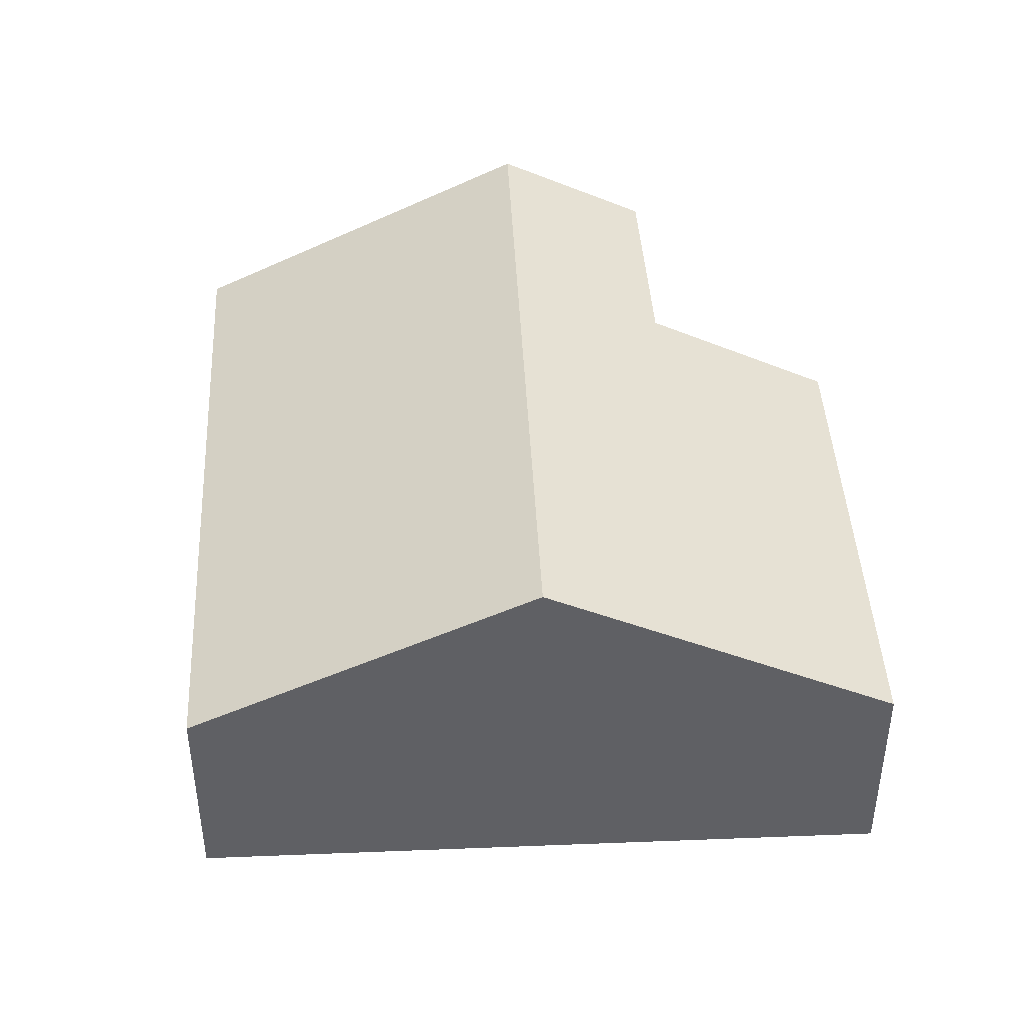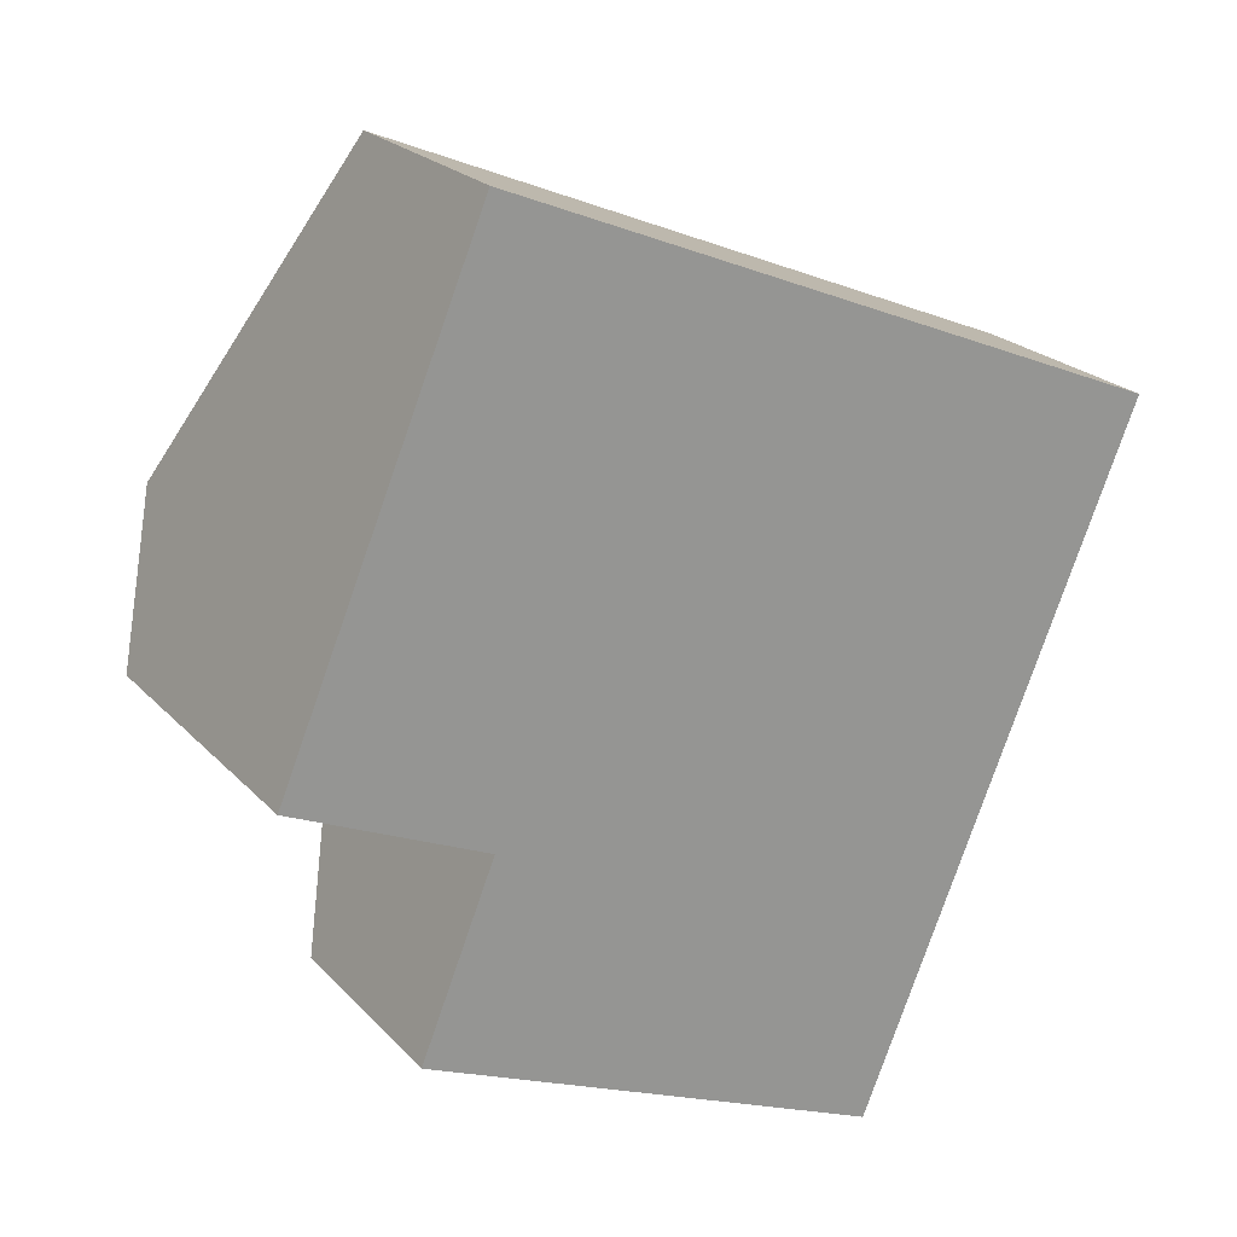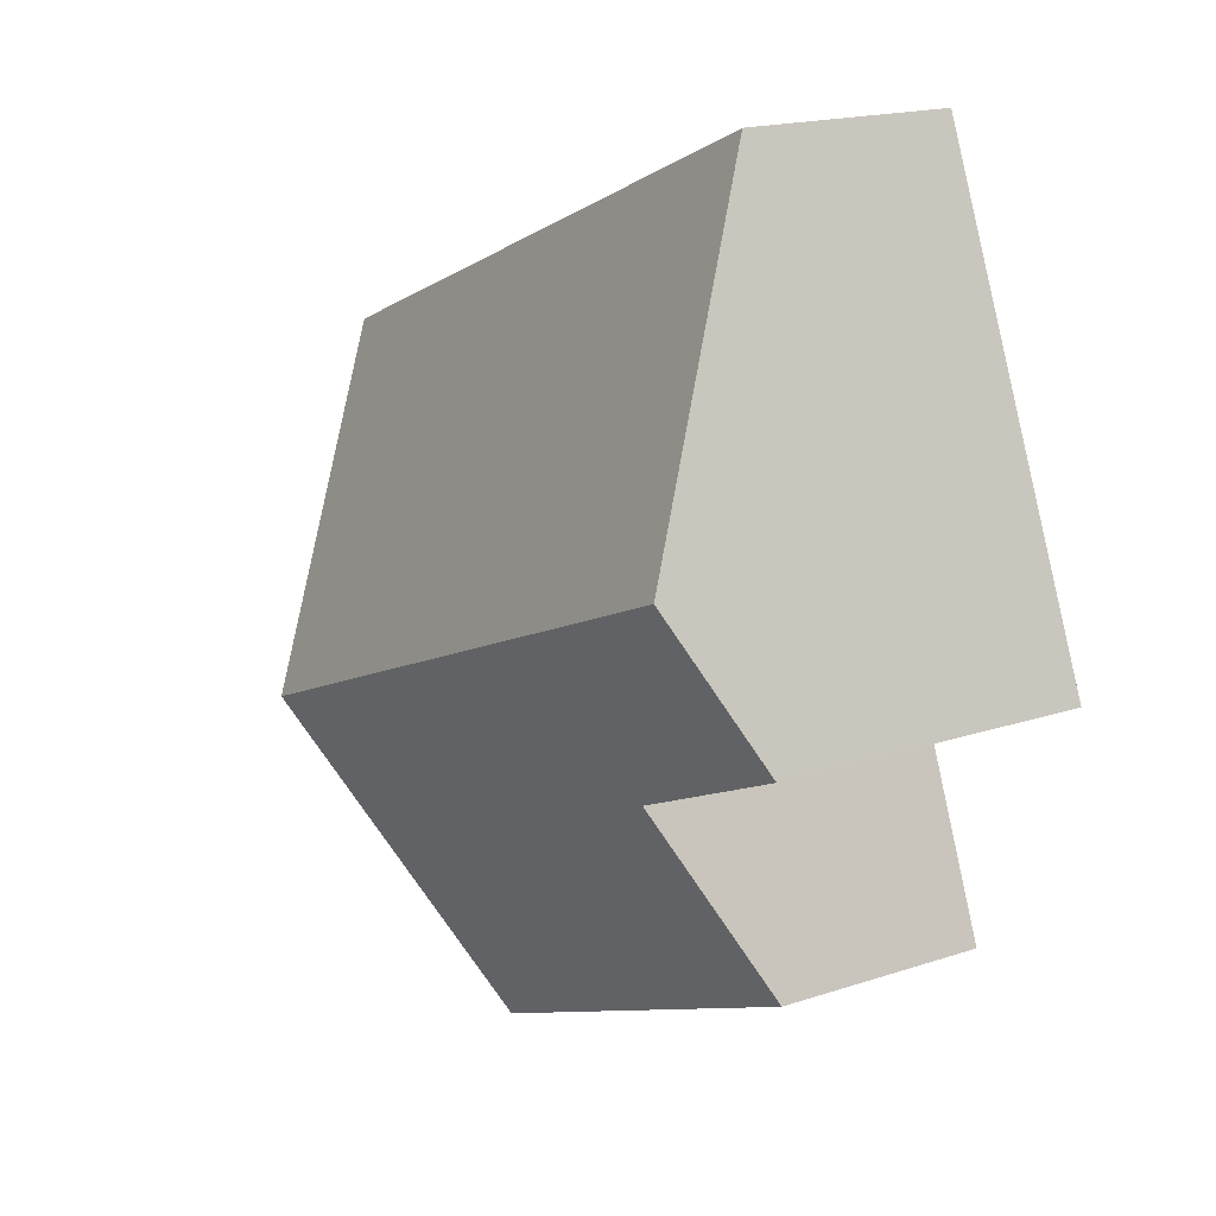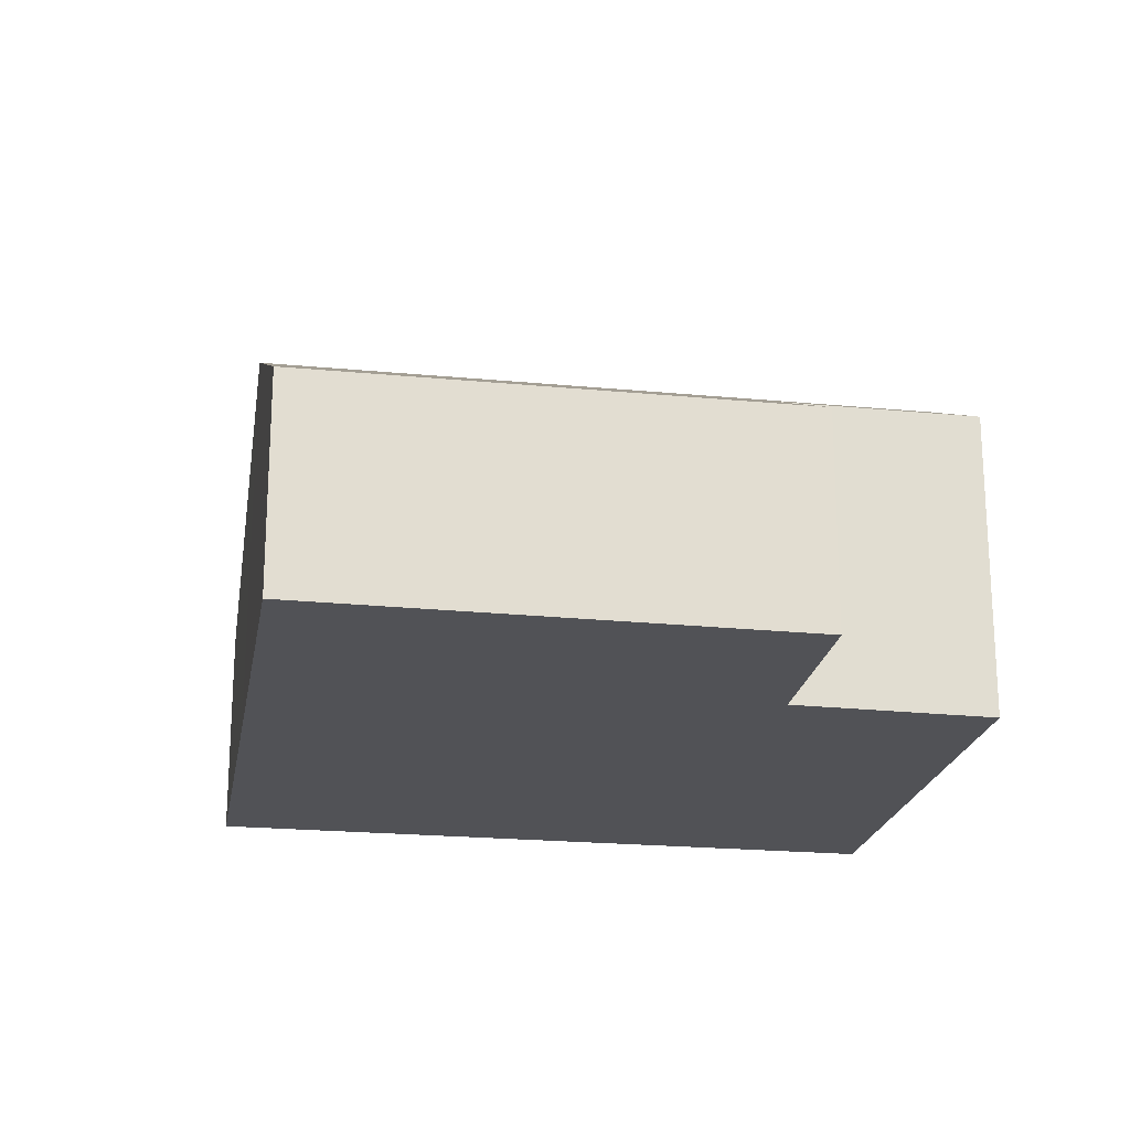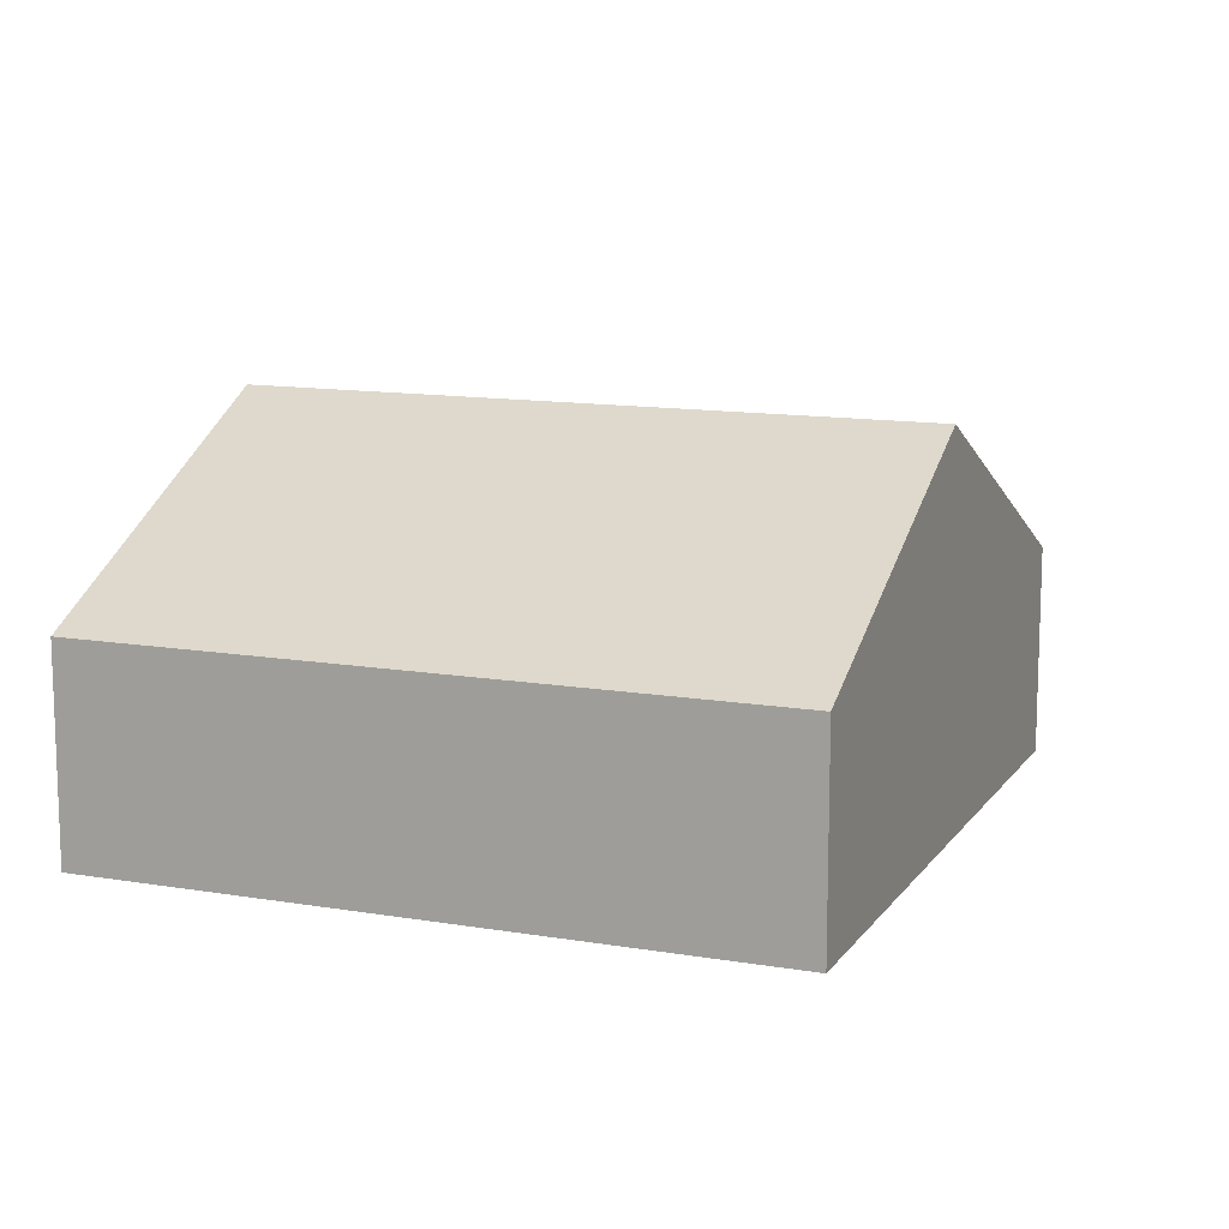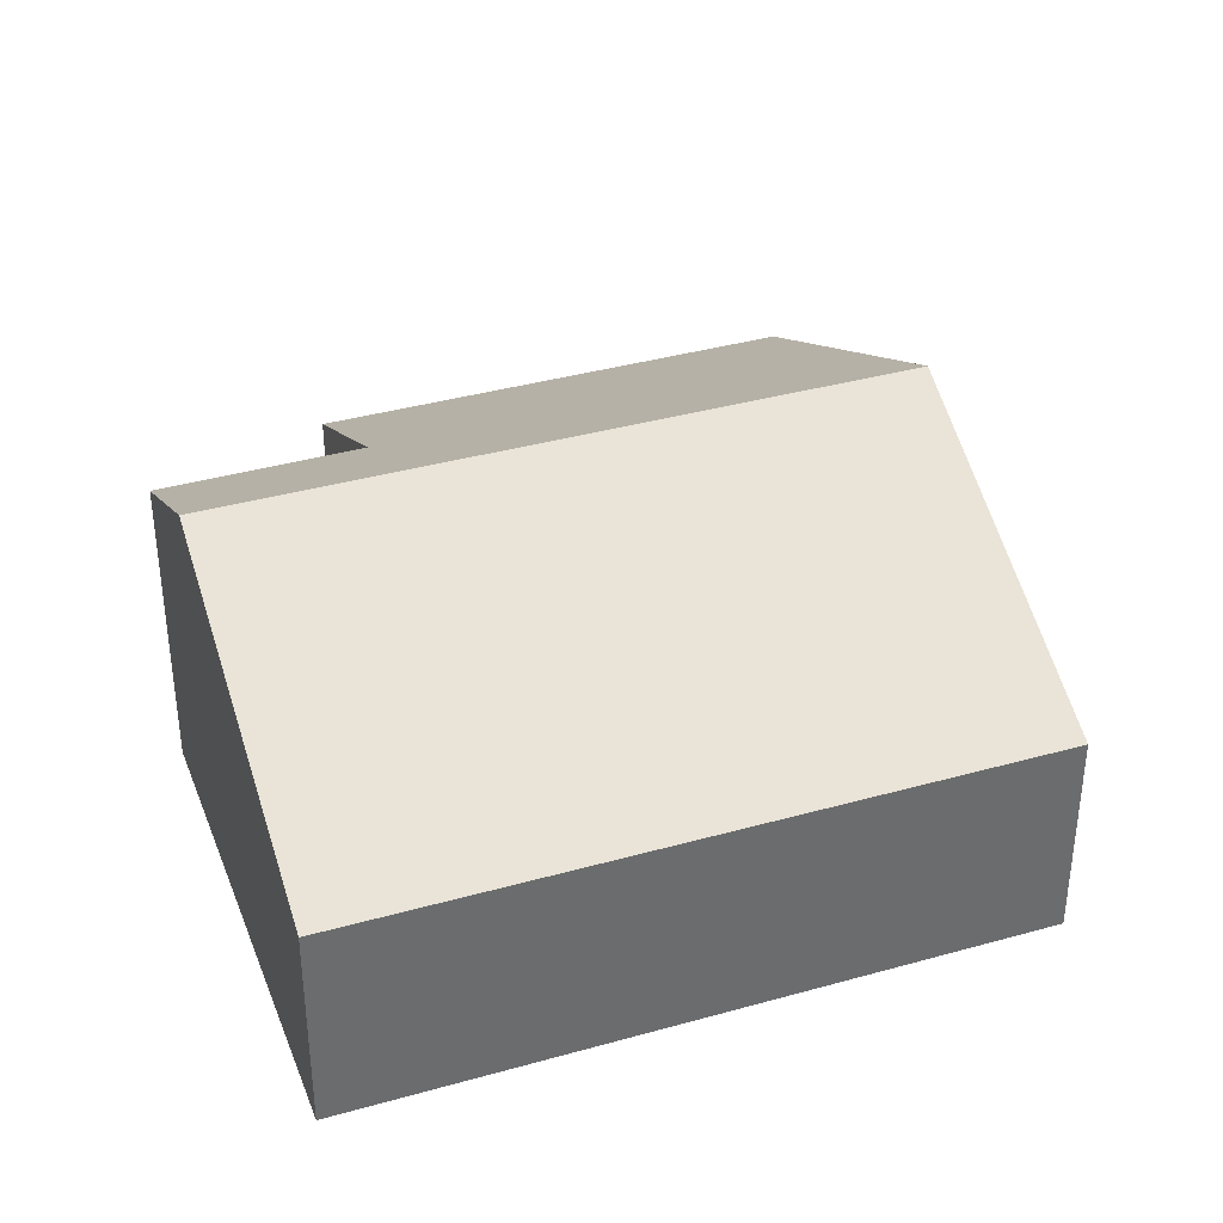
<metadata>
{"format":"obj","ext":"obj","renderer":"f3d","projection":"perspective","resolution":1024,"background":"white","views":[{"elev":44.3,"azim":109.8,"up":"+Y"},{"elev":22.6,"azim":-30.8,"up":"+Z"},{"elev":18.0,"azim":-122.9,"up":"+Z"},{"elev":-21.3,"azim":-167.1,"up":"+Y"},{"elev":12.5,"azim":44.2,"up":"+Y"},{"elev":37.3,"azim":2.8,"up":"+Y"}]}
</metadata>
<code>
v  0.34 2.229 0.816
v  1.091 1.784 -0.485
v  0 1.797 1.1e-16
v  4.078 2.229 -0.742
v  3.291 1.222 -2.647
v  0.673 1.238 -1.521
v  4.862 1.227 1.153
v  1.128 1.227 2.709
v  0 0 0
v  0.34 -4.997e-17 0.816
v  1.128 -1.659e-16 2.709
v  4.862 -7.06e-17 1.153
v  4.078 4.543e-17 -0.742
v  3.291 1.621e-16 -2.647
v  0.673 9.313e-17 -1.521
v  1.091 2.97e-17 -0.485
g defaultobject
f 1 2 3
f 2 1 4
f 2 4 5
f 5 6 2
f 7 1 8
f 1 7 4
f 9 1 3
f 1 9 8
f 8 9 10
f 8 10 11
f 11 7 8
f 7 11 12
f 12 4 7
f 4 12 13
f 4 13 5
f 5 13 14
f 5 15 6
f 15 5 14
f 2 9 3
f 9 2 16
f 6 16 2
f 16 6 15
f 10 12 11
f 12 10 9
f 12 9 16
f 12 16 15
f 12 15 13
f 13 15 14

</code>
